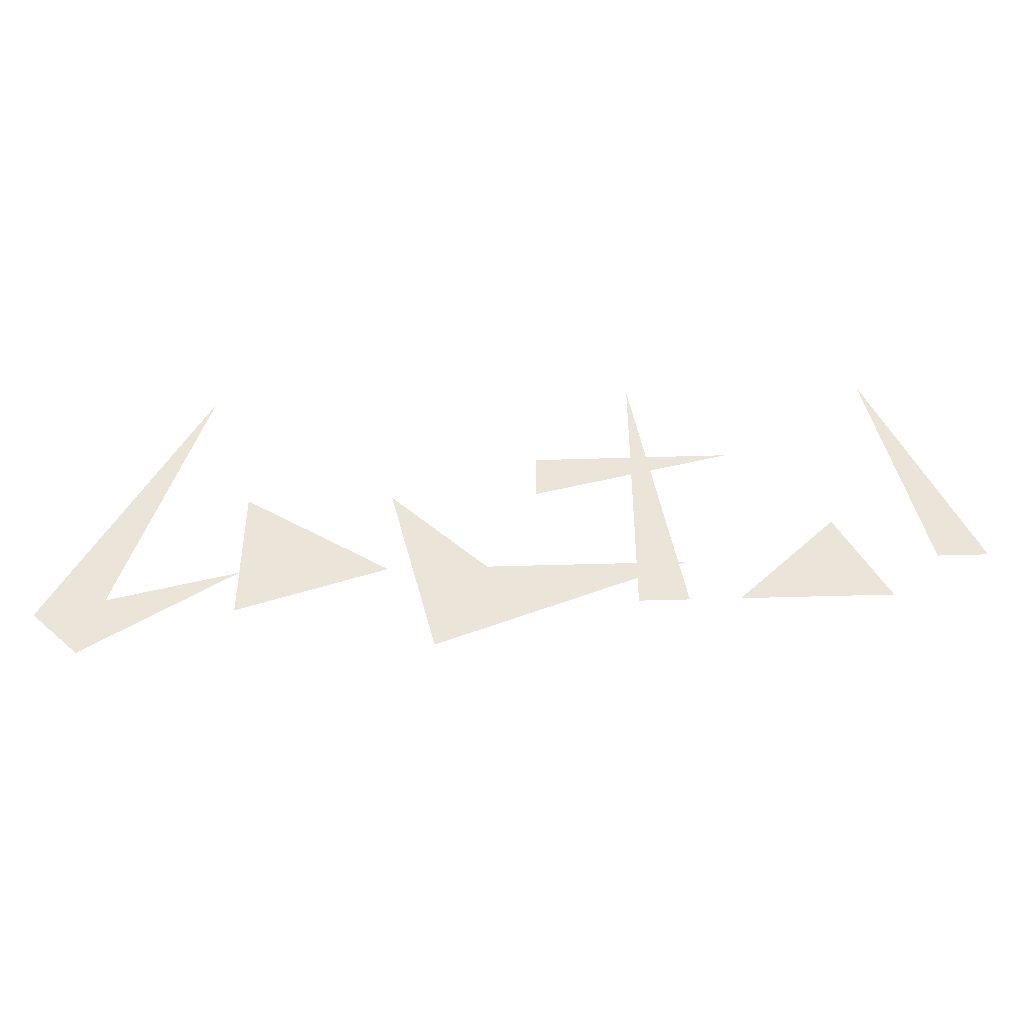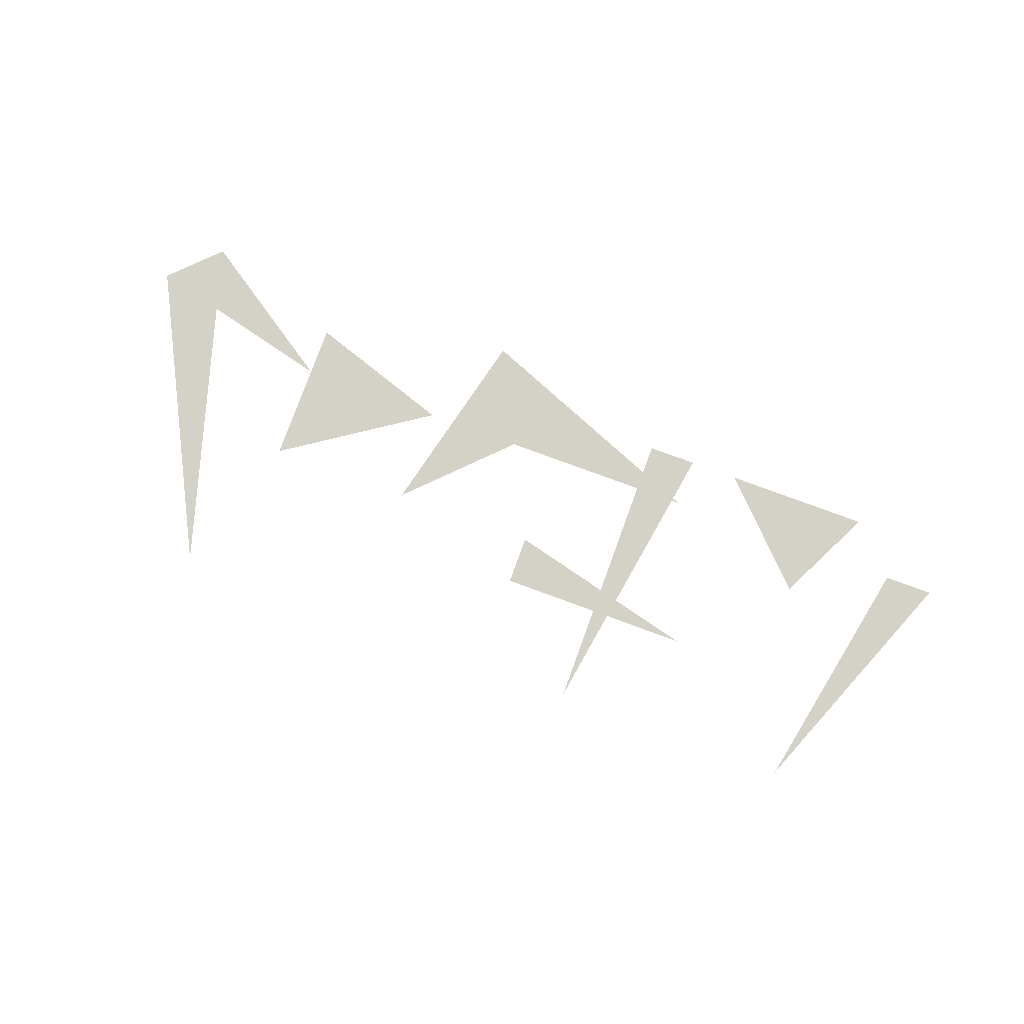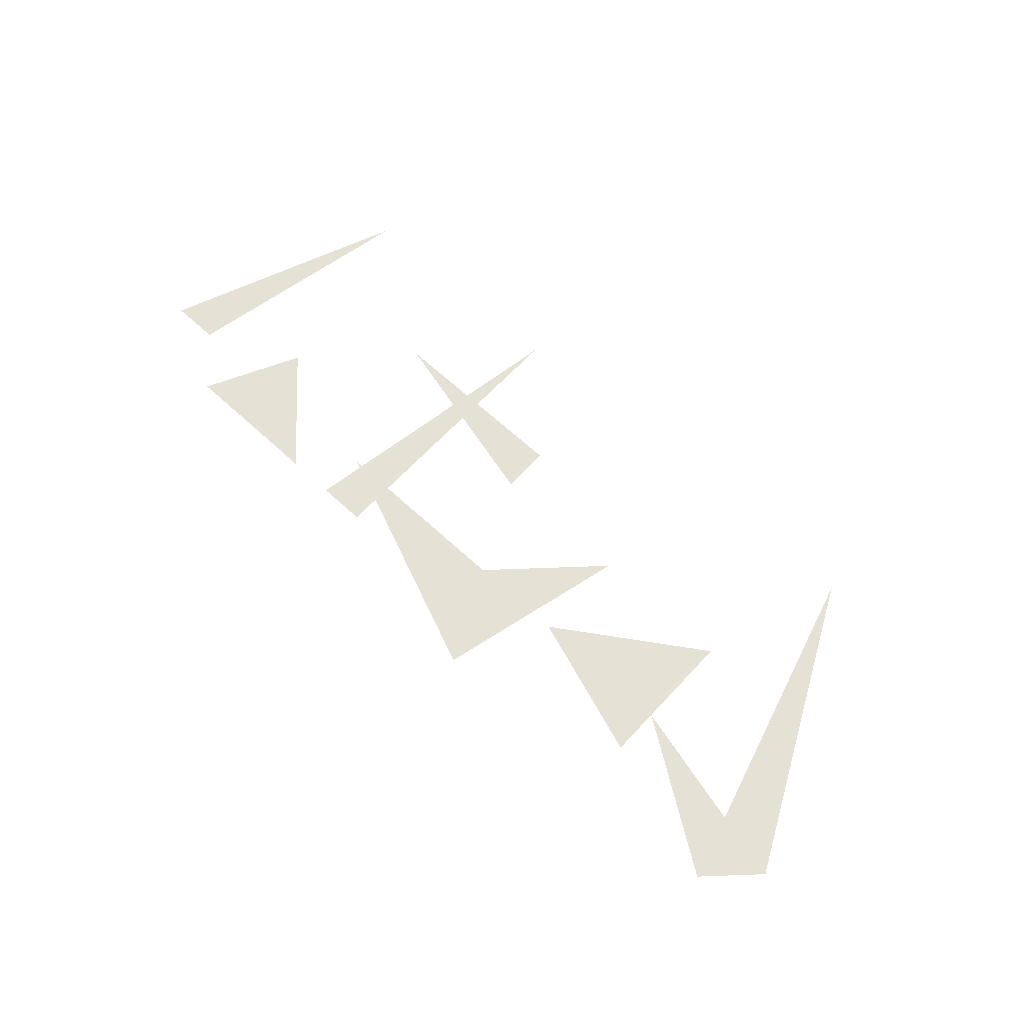
<metadata>
{"format":"obj","ext":"obj","renderer":"f3d","projection":"perspective","resolution":1024,"background":"white","views":[{"elev":-43.7,"azim":2.1,"up":"+Z"},{"elev":79.8,"azim":20.1,"up":"+Y"},{"elev":64.9,"azim":-137.1,"up":"+Y"}]}
</metadata>
<code>
o unused/6783
v 13 0 -29
v 10 0 -35
v 11 0 -36
v 14 0 -34
v 14 0 -32
v 14 0 -35
v 17 0 -34
v 17 0 -32
v 18 0 -36
v 19 0 -34
v 23 0 -34
v 23 0 -35
v 22 0 -29
v 22 0 -35
v 20 0 -32
v 24 0 -31
v 20 0 -31
v 26 0 -33
v 24 0 -35
v 27 0 -35
v 29 0 -34
v 27 0 -29
v 28 0 -34
f 1 2 3
f 3 4 2
f 5 6 7
f 8 9 10
f 10 9 11
f 12 13 14
f 15 16 17
f 18 19 20
f 21 22 23

</code>
